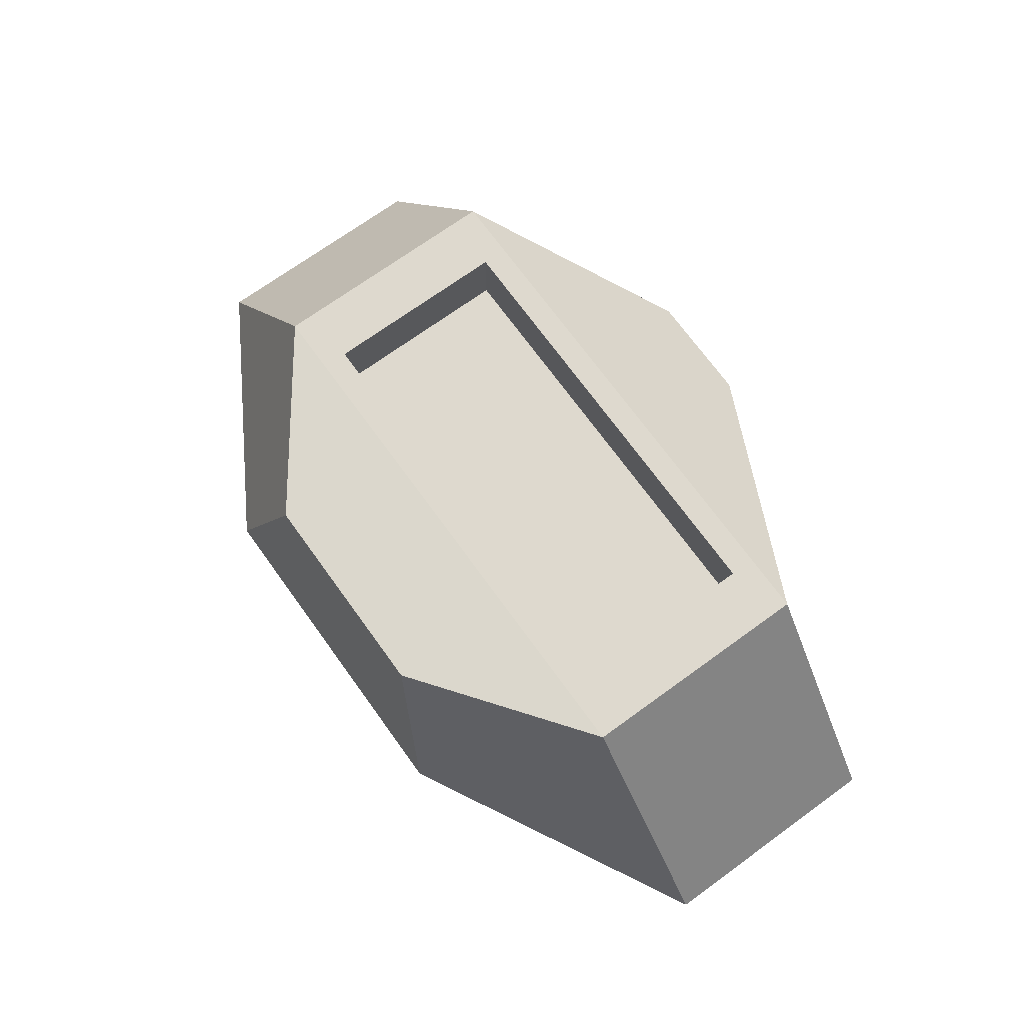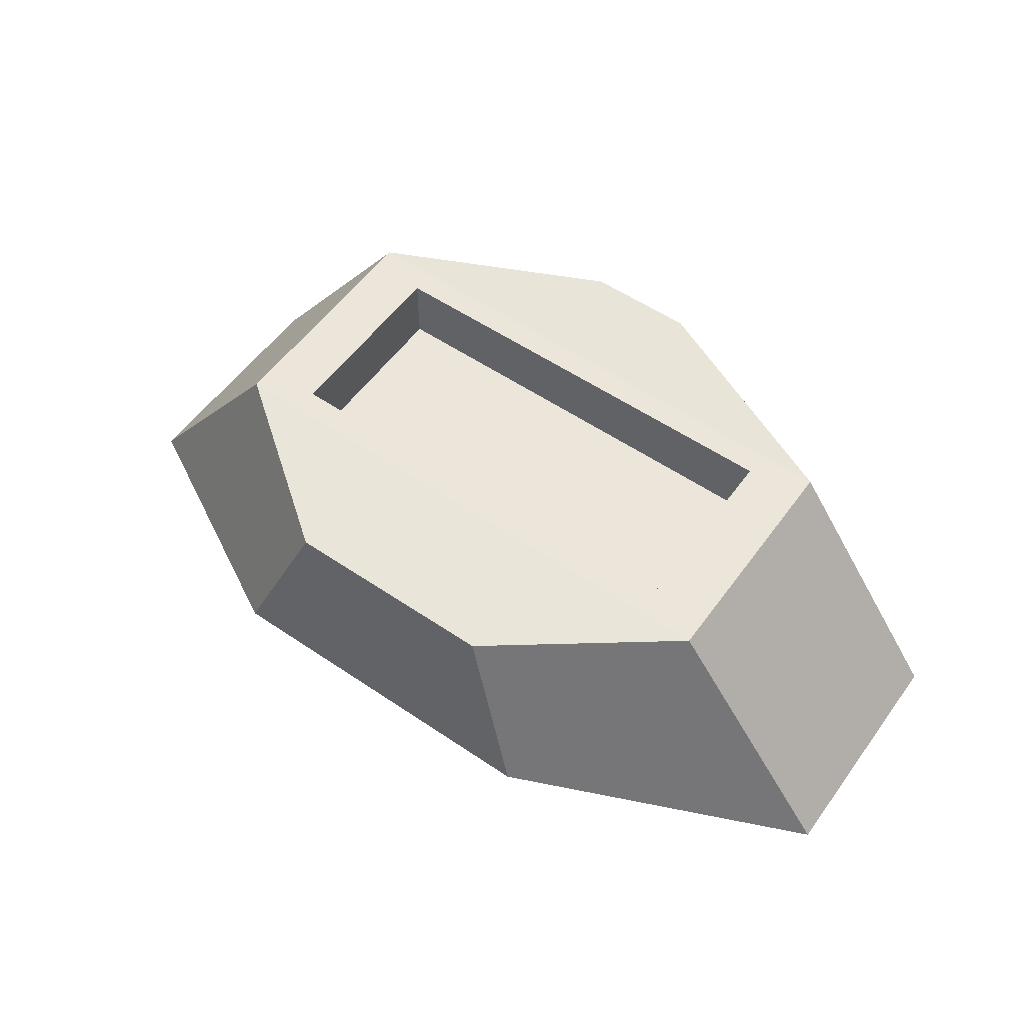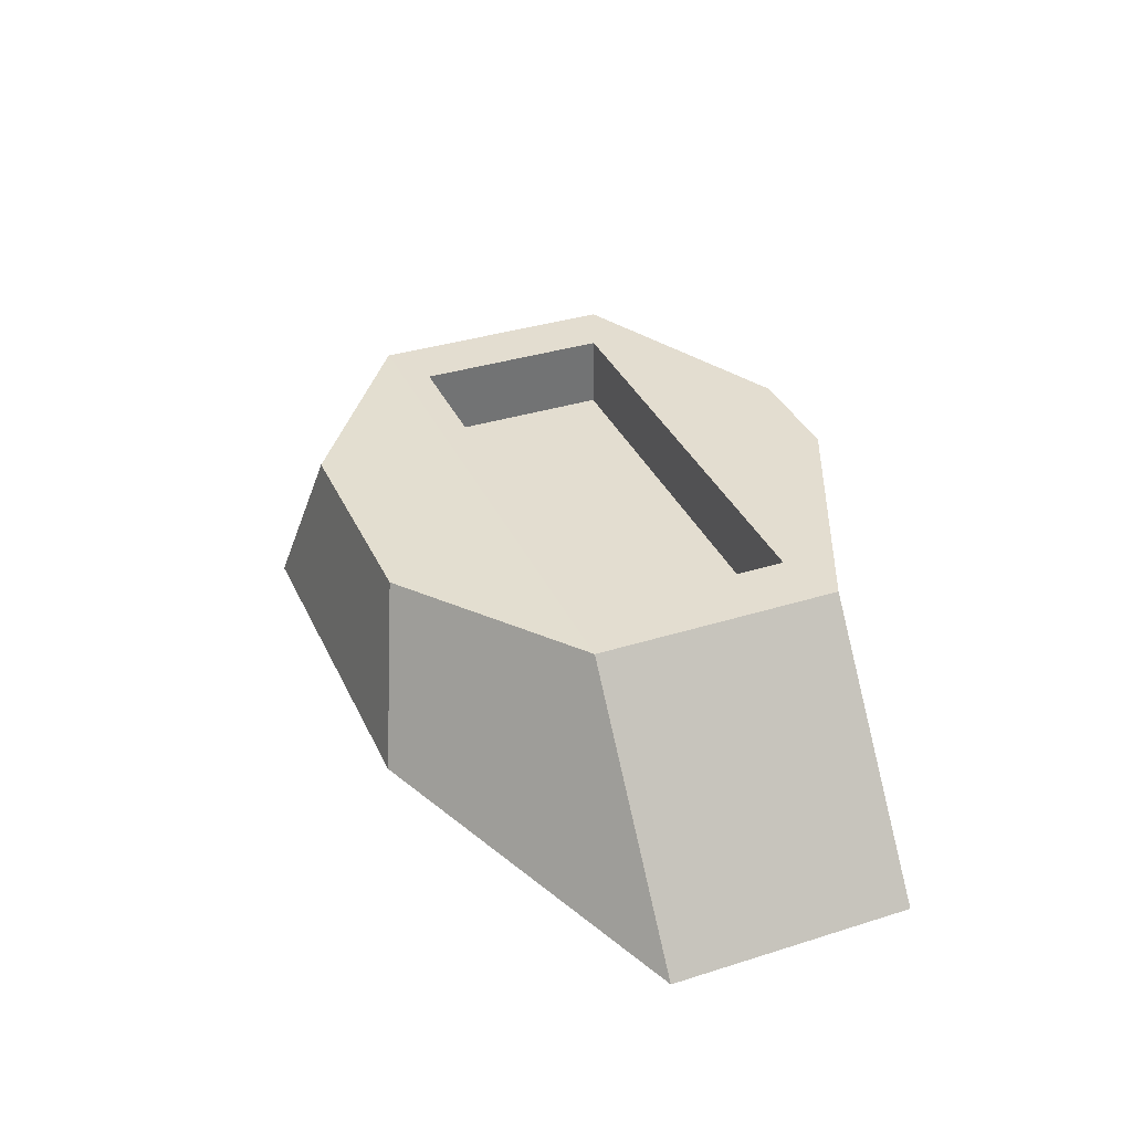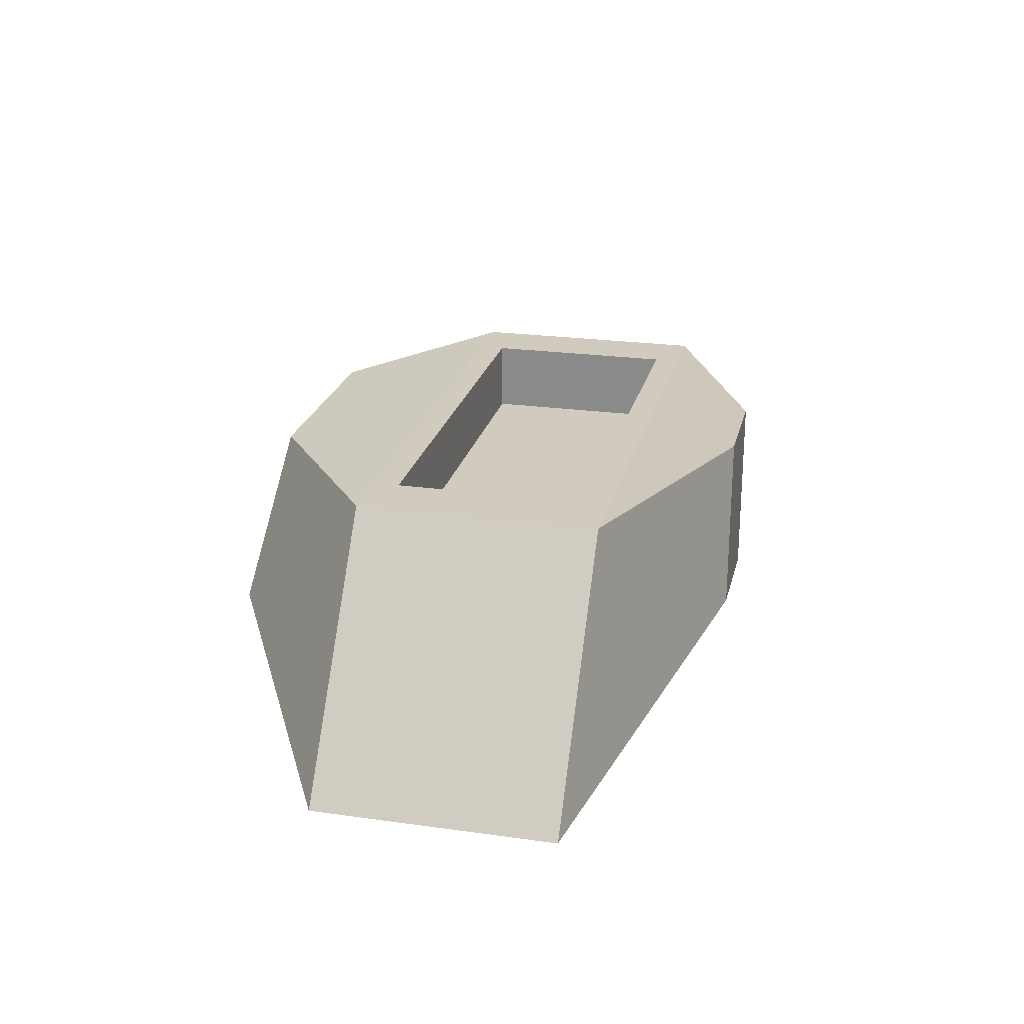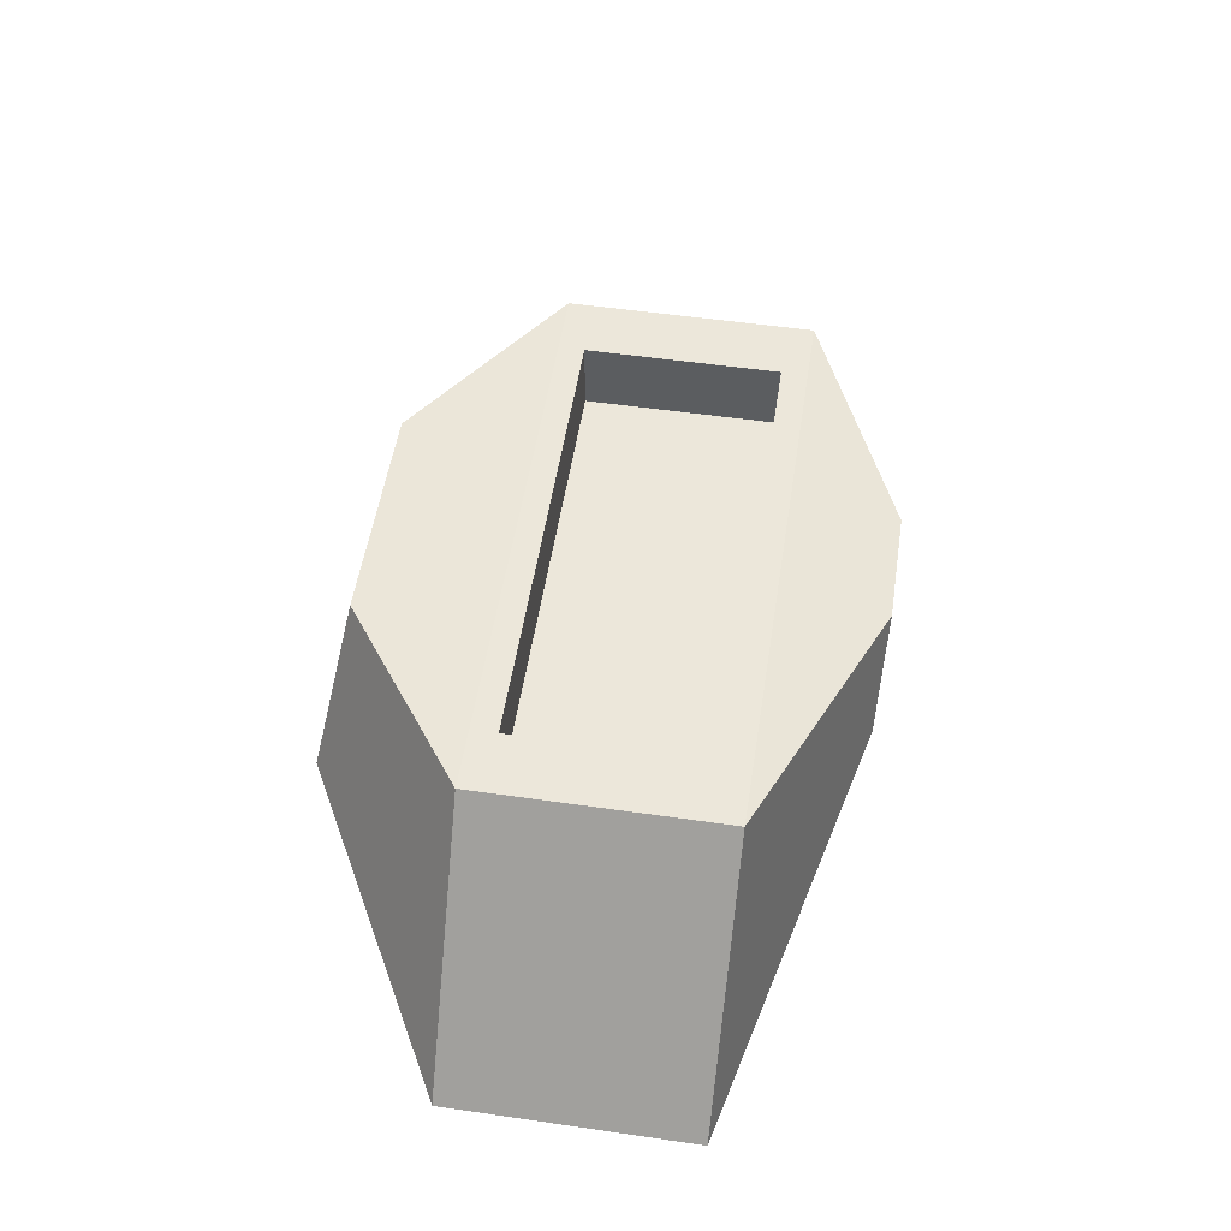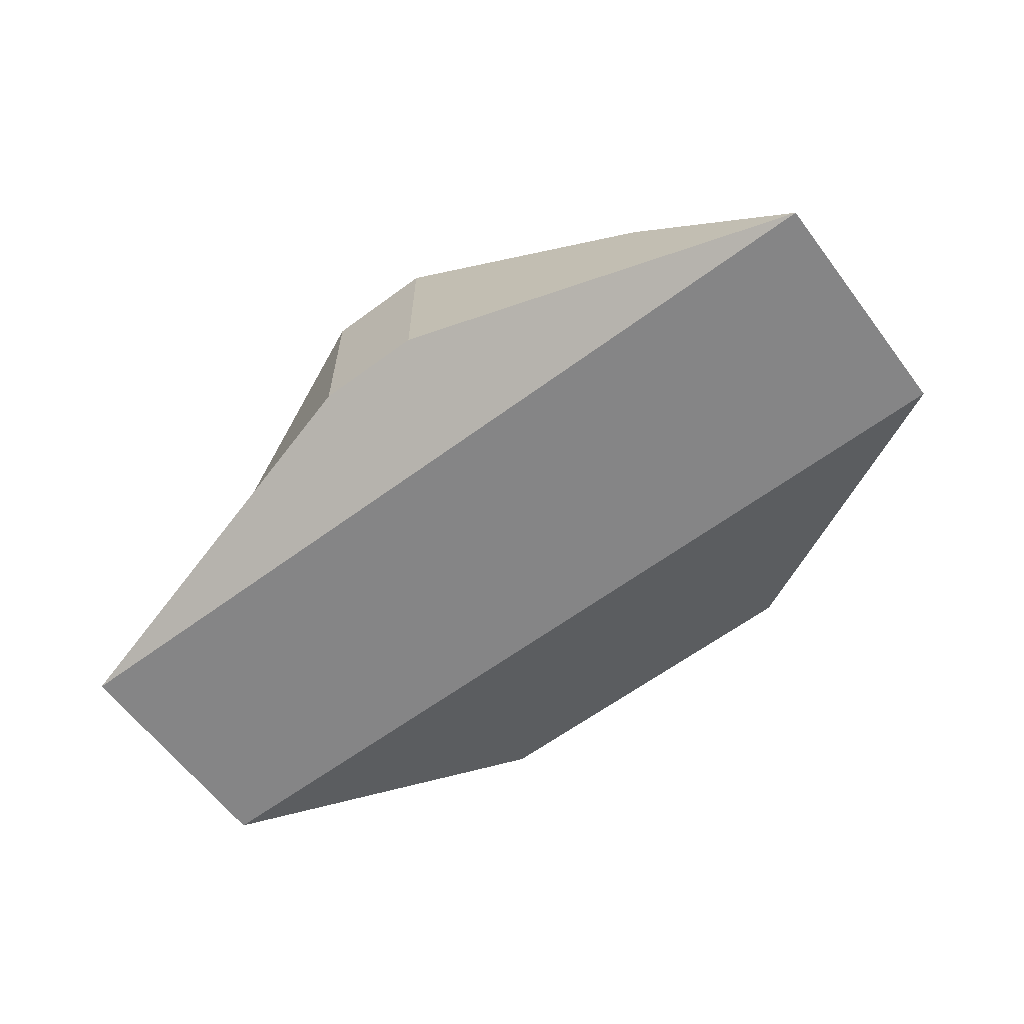
<metadata>
{"format":"obj","ext":"obj","renderer":"f3d","projection":"perspective","resolution":1024,"background":"white","views":[{"elev":71.5,"azim":54.1,"up":"+Y"},{"elev":55.5,"azim":35.5,"up":"+Y"},{"elev":35.6,"azim":67.5,"up":"+Y"},{"elev":23.5,"azim":103.2,"up":"+Y"},{"elev":53.3,"azim":98.8,"up":"+Y"},{"elev":-61.9,"azim":-143.1,"up":"+Y"}]}
</metadata>
<code>
o Cube
v -3.8 -1 1
v -3.8 -1 -1
v 3.8 -1 -1
v 3.8 -1 1
v -2.351 1 1
v -2.351 1 -1
v 2.351 1 -1
v 2.351 1 1
v -0.4481 -0.4481 -1.843
v 0.4481 -0.4481 -1.843
v -0.4481 1.049 -1.843
v 0.4481 1.049 -1.843
v -1.856 1 0.7894
v -1.856 1 -0.7894
v 1.856 1 -0.7894
v 1.856 1 0.7894
v -1.856 0.3997 0.7894
v -1.856 0.3997 -0.7894
v 1.856 0.3997 -0.7894
v 1.856 0.3997 0.7894
v -1.447 -0.3809 2.346
v 1.447 -0.3809 2.346
v -0.8956 0.9638 2.076
v 0.8956 0.9638 2.076
f 1 2 3 4
f 8 7 15 16
f 1 5 6 2
f 6 7 12 11
f 3 7 8 4
f 8 5 23 24
f 9 11 12 10
f 7 3 10 12
f 2 6 11 9
f 3 2 9 10
f 16 15 19 20
f 7 6 14 15
f 5 8 16 13
f 6 5 13 14
f 17 20 19 18
f 15 14 18 19
f 13 16 20 17
f 14 13 17 18
f 23 21 22 24
f 4 8 24 22
f 5 1 21 23
f 1 4 22 21

</code>
